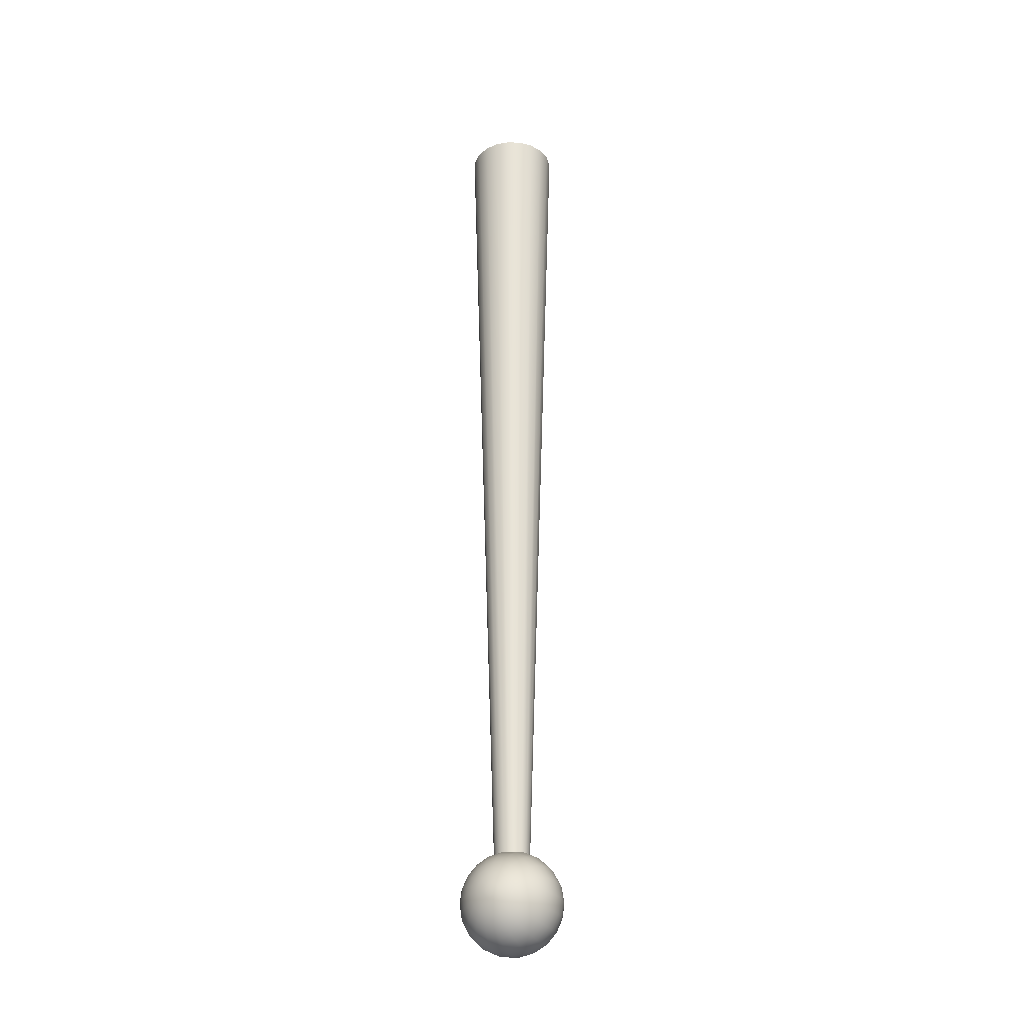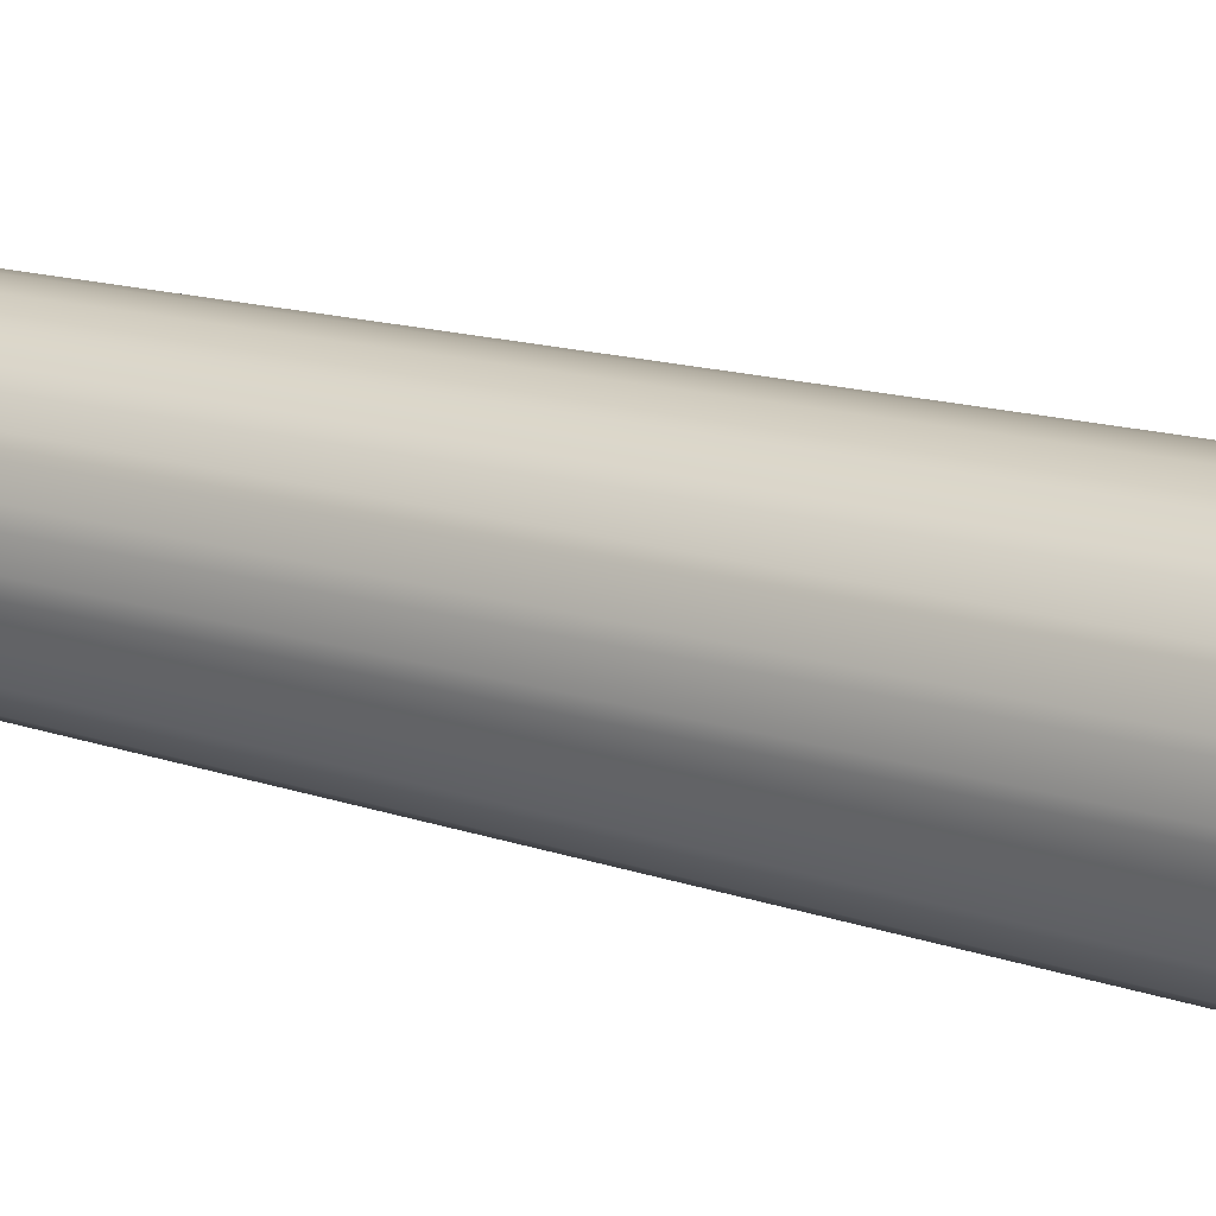
<metadata>
{"format":"obj","ext":"obj","renderer":"f3d","projection":"perspective","resolution":1024,"background":"white","views":[{"elev":-29.7,"azim":-156.1,"up":"+Z"},{"elev":17.7,"azim":-58.1,"up":"+Y"}]}
</metadata>
<code>
g default
v 0.03042 0.0221 -1.14
v 0.07874 0.05721 0.7089
v 0.09257 0.03008 0.7089
v 0.03575 0.01162 -1.14
v 0.03318 0.01671 -1.139
v 0.0325 0.01805 -1.139
v 0.02209 0.0304 -1.141
v 0.05721 0.07874 0.7089
v 0 0 0.7089
v 0.09733 0 0.7089
v 0.03759 0 -1.14
v 0.01161 0.03573 -1.141
v 0.03008 0.09257 0.7089
v 0.01698 0.03301 -1.14
v 0.09257 -0.03008 0.7089
v 0.03575 -0.01162 -1.14
v -0 0.0376 -1.14
v 0 0.09733 0.7089
v 0.07874 -0.05721 0.7089
v 0.03042 -0.0221 -1.14
v 0.0325 -0.01805 -1.139
v 0.03318 -0.01671 -1.139
v -0.01161 0.03573 -1.141
v -0.03008 0.09257 0.7089
v 0.05721 -0.07874 0.7089
v 0.02209 -0.0304 -1.141
v -0.02209 0.0304 -1.141
v -0.05721 0.07874 0.7089
v -0.01698 0.03301 -1.14
v 0.03008 -0.09257 0.7089
v 0.01161 -0.03573 -1.141
v 0.01698 -0.03301 -1.14
v -0.03042 0.0221 -1.14
v -0.07874 0.05721 0.7089
v -0 -0.09733 0.7089
v -0 -0.0376 -1.14
v -0.03575 0.01162 -1.14
v -0.09257 0.03008 0.7089
v -0.0325 0.01805 -1.139
v -0.03318 0.01671 -1.139
v -0.03008 -0.09257 0.7089
v -0.01161 -0.03573 -1.141
v -0.03759 0 -1.14
v -0.09733 0 0.7089
v -0.05721 -0.07874 0.7089
v -0.02209 -0.0304 -1.141
v -0.01698 -0.03301 -1.14
v -0.03575 -0.01162 -1.14
v -0.09257 -0.03008 0.7089
v -0.07874 -0.05721 0.7089
v -0.03042 -0.0221 -1.14
v -0.03318 -0.01671 -1.139
v -0.0325 -0.01805 -1.139
v 0.01589 -0.1055 -1.244
v 0.01352 -0.1055 -1.249
v 0.0267 -0.1016 -1.259
v 0.03139 -0.1016 -1.249
v 0.01671 -0.1055 -1.239
v 0.03301 -0.1016 -1.239
v 0 -0.1068 -1.239
v 0.009821 -0.1055 -1.253
v 0.0194 -0.1016 -1.266
v 0.03923 -0.09517 -1.268
v 0.04612 -0.09517 -1.254
v 0.01589 -0.1055 -1.234
v 0.03139 -0.1016 -1.229
v 0.04849 -0.09517 -1.239
v 0.005163 -0.1055 -1.255
v 0.0102 -0.1016 -1.271
v 0.0285 -0.09517 -1.279
v 0.05079 -0.08641 -1.276
v 0.05971 -0.08641 -1.259
v 0.01352 -0.1055 -1.229
v 0.0267 -0.1016 -1.22
v 0.04612 -0.09517 -1.224
v 0.06278 -0.08641 -1.239
v 0 -0.1055 -1.256
v 0 -0.1016 -1.272
v 0.01499 -0.09517 -1.285
v 0.0369 -0.08641 -1.29
v 0.0611 -0.07553 -1.284
v 0.07183 -0.07553 -1.263
v 0.009821 -0.1055 -1.226
v 0.0194 -0.1016 -1.213
v 0.03923 -0.09517 -1.211
v 0.05971 -0.08641 -1.22
v 0.07553 -0.07553 -1.239
v -0.005163 -0.1055 -1.255
v -0.0102 -0.1016 -1.271
v 0 -0.09517 -1.288
v 0.0194 -0.08641 -1.299
v 0.04439 -0.07553 -1.3
v 0.06991 -0.06278 -1.29
v 0.08218 -0.06278 -1.266
v 0.005163 -0.1055 -1.223
v 0.0102 -0.1016 -1.208
v 0.0285 -0.09517 -1.2
v 0.05079 -0.08641 -1.202
v 0.07183 -0.07553 -1.216
v 0.08641 -0.06278 -1.239
v -0.009821 -0.1055 -1.253
v -0.0194 -0.1016 -1.266
v -0.01499 -0.09517 -1.285
v 0 -0.08641 -1.302
v 0.02334 -0.07553 -1.311
v 0.05079 -0.06278 -1.309
v 0.07699 -0.04849 -1.295
v 0.09051 -0.04849 -1.269
v -0 -0.1055 -1.223
v -0 -0.1016 -1.206
v 0.01499 -0.09517 -1.193
v 0.0369 -0.08641 -1.188
v 0.0611 -0.07553 -1.195
v 0.08218 -0.06278 -1.213
v 0.09517 -0.04849 -1.239
v -0.01352 -0.1055 -1.249
v -0.0267 -0.1016 -1.259
v -0.0285 -0.09517 -1.279
v -0.0194 -0.08641 -1.299
v 0 -0.07553 -1.315
v 0.0267 -0.06278 -1.321
v 0.05594 -0.04849 -1.316
v 0.08218 -0.03301 -1.299
v 0.09661 -0.03301 -1.271
v -0.005163 -0.1055 -1.223
v -0.0102 -0.1016 -1.208
v -0 -0.09517 -1.191
v 0.0194 -0.08641 -1.18
v 0.04439 -0.07553 -1.178
v 0.06991 -0.06278 -1.188
v 0.09051 -0.04849 -1.21
v 0.1016 -0.03301 -1.239
v -0.01589 -0.1055 -1.244
v -0.03139 -0.1016 -1.249
v -0.03923 -0.09517 -1.268
v -0.0369 -0.08641 -1.29
v -0.02334 -0.07553 -1.311
v 0 -0.06278 -1.326
v 0.02941 -0.04849 -1.33
v 0.05971 -0.03301 -1.321
v 0.08535 -0.01671 -1.301
v 0.1003 -0.01671 -1.272
v -0.009821 -0.1055 -1.226
v -0.0194 -0.1016 -1.213
v -0.01499 -0.09517 -1.193
v -0 -0.08641 -1.177
v 0.02334 -0.07553 -1.167
v 0.05079 -0.06278 -1.169
v 0.07699 -0.04849 -1.183
v 0.09661 -0.03301 -1.208
v 0.1055 -0.01671 -1.239
v -0.01671 -0.1055 -1.239
v -0.03301 -0.1016 -1.239
v -0.04612 -0.09517 -1.254
v -0.05079 -0.08641 -1.276
v -0.04439 -0.07553 -1.3
v -0.0267 -0.06278 -1.321
v 0 -0.04849 -1.334
v 0.03139 -0.03301 -1.336
v 0.06201 -0.01671 -1.325
v 0.08641 0 -1.302
v 0.1016 0 -1.272
v -0.01352 -0.1055 -1.229
v -0.0267 -0.1016 -1.22
v -0.0285 -0.09517 -1.2
v -0.0194 -0.08641 -1.18
v -0 -0.07553 -1.164
v 0.0267 -0.06278 -1.157
v 0.05594 -0.04849 -1.162
v 0.08218 -0.03301 -1.18
v 0.1003 -0.01671 -1.207
v 0.1068 0 -1.239
v -0.01589 -0.1055 -1.234
v -0.03139 -0.1016 -1.229
v -0.04849 -0.09517 -1.239
v -0.05971 -0.08641 -1.259
v -0.0611 -0.07553 -1.284
v -0.05079 -0.06278 -1.309
v -0.02941 -0.04849 -1.33
v 0 -0.03301 -1.341
v 0.0326 -0.01671 -1.34
v 0.06278 0 -1.326
v 0.08535 0.01671 -1.301
v 0.1003 0.01671 -1.272
v -0.03923 -0.09517 -1.211
v -0.0369 -0.08641 -1.188
v -0.02334 -0.07553 -1.167
v -0 -0.06278 -1.153
v 0.02941 -0.04849 -1.149
v 0.05971 -0.03301 -1.157
v 0.08535 -0.01671 -1.177
v 0.1016 0 -1.206
v 0.1055 0.01671 -1.239
v -0.04612 -0.09517 -1.224
v -0.06278 -0.08641 -1.239
v -0.07183 -0.07553 -1.263
v -0.06991 -0.06278 -1.29
v -0.05594 -0.04849 -1.316
v -0.03139 -0.03301 -1.336
v 0 -0.01671 -1.345
v 0.03301 0 -1.341
v 0.06201 0.01671 -1.325
v 0.08218 0.03301 -1.299
v 0.09661 0.03301 -1.271
v -0.05079 -0.08641 -1.202
v -0.04439 -0.07553 -1.178
v -0.0267 -0.06278 -1.157
v -0 -0.04849 -1.144
v 0.03139 -0.03301 -1.143
v 0.06201 -0.01671 -1.154
v 0.08641 0 -1.177
v 0.1003 0.01671 -1.207
v 0.1016 0.03301 -1.239
v -0.05971 -0.08641 -1.22
v -0.07553 -0.07553 -1.239
v -0.08218 -0.06278 -1.266
v -0.07699 -0.04849 -1.295
v -0.05971 -0.03301 -1.321
v -0.0326 -0.01671 -1.34
v 0 0 -1.346
v 0.0326 0.01671 -1.34
v 0.05971 0.03301 -1.321
v 0.07699 0.04849 -1.295
v 0.09051 0.04849 -1.269
v -0.0611 -0.07553 -1.195
v -0.05079 -0.06278 -1.169
v -0.02941 -0.04849 -1.149
v 0.06278 0 -1.153
v 0.08535 0.01671 -1.177
v 0.09661 0.03301 -1.208
v 0.09517 0.04849 -1.239
v -0.07183 -0.07553 -1.216
v -0.08641 -0.06278 -1.239
v -0.09051 -0.04849 -1.269
v -0.08218 -0.03301 -1.299
v -0.06201 -0.01671 -1.325
v -0.03301 0 -1.341
v 0 0.01671 -1.345
v 0.03139 0.03301 -1.336
v 0.05594 0.04849 -1.316
v 0.06991 0.06278 -1.29
v 0.08218 0.06278 -1.266
v -0.06991 -0.06278 -1.188
v -0.05594 -0.04849 -1.162
v -0.03139 -0.03301 -1.143
v 0.06201 0.01671 -1.154
v 0.08218 0.03301 -1.18
v 0.09051 0.04849 -1.21
v 0.08641 0.06278 -1.239
v -0.08218 -0.06278 -1.213
v -0.09517 -0.04849 -1.239
v -0.09661 -0.03301 -1.271
v -0.08535 -0.01671 -1.301
v -0.06278 0 -1.326
v -0.0326 0.01671 -1.34
v 0 0.03301 -1.341
v 0.02941 0.04849 -1.33
v 0.05079 0.06278 -1.309
v 0.0611 0.07553 -1.284
v 0.07183 0.07553 -1.263
v -0.07699 -0.04849 -1.183
v -0.05971 -0.03301 -1.157
v 0.05971 0.03301 -1.157
v 0.07699 0.04849 -1.183
v 0.08218 0.06278 -1.213
v 0.07553 0.07553 -1.239
v -0.09051 -0.04849 -1.21
v -0.1016 -0.03301 -1.239
v -0.1003 -0.01671 -1.272
v -0.08641 0 -1.302
v -0.06201 0.01671 -1.325
v -0.03139 0.03301 -1.336
v 0 0.04849 -1.334
v 0.0267 0.06278 -1.321
v 0.04439 0.07553 -1.3
v 0.05079 0.08641 -1.276
v 0.05971 0.08641 -1.259
v -0.08218 -0.03301 -1.18
v -0.06201 -0.01671 -1.154
v 0.03139 0.03301 -1.143
v 0.05594 0.04849 -1.162
v 0.06991 0.06278 -1.188
v 0.07183 0.07553 -1.216
v 0.06278 0.08641 -1.239
v -0.09661 -0.03301 -1.208
v -0.1055 -0.01671 -1.239
v -0.1016 0 -1.272
v -0.08535 0.01671 -1.301
v -0.05971 0.03301 -1.321
v -0.02941 0.04849 -1.33
v 0 0.06278 -1.326
v 0.02334 0.07553 -1.311
v 0.0369 0.08641 -1.29
v 0.03923 0.09517 -1.268
v 0.04612 0.09517 -1.254
v -0.08535 -0.01671 -1.177
v -0.06278 0 -1.153
v 0.02941 0.04849 -1.149
v 0.05079 0.06278 -1.169
v 0.0611 0.07553 -1.195
v 0.05971 0.08641 -1.22
v 0.04849 0.09517 -1.239
v -0.1003 -0.01671 -1.207
v -0.1068 0 -1.239
v -0.1003 0.01671 -1.272
v -0.08218 0.03301 -1.299
v -0.05594 0.04849 -1.316
v -0.0267 0.06278 -1.321
v 0 0.07553 -1.315
v 0.0194 0.08641 -1.299
v 0.0285 0.09517 -1.279
v 0.0267 0.1016 -1.259
v 0.03139 0.1016 -1.249
v -0.08641 0 -1.177
v -0.06201 0.01671 -1.154
v -0 0.04849 -1.144
v 0.0267 0.06278 -1.157
v 0.04439 0.07553 -1.178
v 0.05079 0.08641 -1.202
v 0.04612 0.09517 -1.224
v 0.03301 0.1016 -1.239
v -0.1016 0 -1.206
v -0.1055 0.01671 -1.239
v -0.09661 0.03301 -1.271
v -0.07699 0.04849 -1.295
v -0.05079 0.06278 -1.309
v -0.02334 0.07553 -1.311
v 0 0.08641 -1.302
v 0.01499 0.09517 -1.285
v 0.0194 0.1016 -1.266
v 0.01352 0.1055 -1.249
v 0.01589 0.1055 -1.244
v -0.08535 0.01671 -1.177
v -0.03139 0.03301 -1.143
v -0.05971 0.03301 -1.157
v -0 0.06278 -1.153
v -0.02941 0.04849 -1.149
v 0.02334 0.07553 -1.167
v 0.0369 0.08641 -1.188
v 0.03923 0.09517 -1.211
v 0.03139 0.1016 -1.229
v 0.01671 0.1055 -1.239
v -0.1003 0.01671 -1.207
v -0.1016 0.03301 -1.239
v -0.09051 0.04849 -1.269
v -0.06991 0.06278 -1.29
v -0.04439 0.07553 -1.3
v -0.0194 0.08641 -1.299
v 0 0.09517 -1.288
v 0.0102 0.1016 -1.271
v 0.009821 0.1055 -1.253
v 0 0.1068 -1.239
v -0.08218 0.03301 -1.18
v -0.05594 0.04849 -1.162
v -0.0267 0.06278 -1.157
v -0 0.07553 -1.164
v 0.0194 0.08641 -1.18
v 0.0285 0.09517 -1.2
v 0.0267 0.1016 -1.22
v 0.01589 0.1055 -1.234
v -0.09661 0.03301 -1.208
v -0.09517 0.04849 -1.239
v -0.08218 0.06278 -1.266
v -0.0611 0.07553 -1.284
v -0.0369 0.08641 -1.29
v -0.01499 0.09517 -1.285
v 0 0.1016 -1.272
v 0.005163 0.1055 -1.255
v -0.07699 0.04849 -1.183
v -0.05079 0.06278 -1.169
v -0.02334 0.07553 -1.167
v -0 0.08641 -1.177
v 0.01499 0.09517 -1.193
v 0.0194 0.1016 -1.213
v 0.01352 0.1055 -1.229
v -0.09051 0.04849 -1.21
v -0.08641 0.06278 -1.239
v -0.07183 0.07553 -1.263
v -0.05079 0.08641 -1.276
v -0.0285 0.09517 -1.279
v -0.0102 0.1016 -1.271
v 0 0.1055 -1.256
v -0.06991 0.06278 -1.188
v -0.04439 0.07553 -1.178
v -0.0194 0.08641 -1.18
v -0 0.09517 -1.191
v 0.0102 0.1016 -1.208
v 0.009821 0.1055 -1.226
v -0.08218 0.06278 -1.213
v -0.07553 0.07553 -1.239
v -0.05971 0.08641 -1.259
v -0.03923 0.09517 -1.268
v -0.0194 0.1016 -1.266
v -0.005163 0.1055 -1.255
v -0.0611 0.07553 -1.195
v -0.0369 0.08641 -1.188
v -0.01499 0.09517 -1.193
v -0 0.1016 -1.206
v 0.005163 0.1055 -1.223
v -0.07183 0.07553 -1.216
v -0.06278 0.08641 -1.239
v -0.04612 0.09517 -1.254
v -0.0267 0.1016 -1.259
v -0.009821 0.1055 -1.253
v -0.05079 0.08641 -1.202
v -0.0285 0.09517 -1.2
v -0.0102 0.1016 -1.208
v -0 0.1055 -1.223
v -0.05971 0.08641 -1.22
v -0.04849 0.09517 -1.239
v -0.03139 0.1016 -1.249
v -0.01352 0.1055 -1.249
v -0.03923 0.09517 -1.211
v -0.0194 0.1016 -1.213
v -0.005163 0.1055 -1.223
v -0.04612 0.09517 -1.224
v -0.03301 0.1016 -1.239
v -0.01589 0.1055 -1.244
v -0.0267 0.1016 -1.22
v -0.009821 0.1055 -1.226
v -0.03139 0.1016 -1.229
v -0.01671 0.1055 -1.239
v -0.01352 0.1055 -1.229
v -0.01589 0.1055 -1.234
g pCylinder2
f 1 2 3 4 5 6
f 7 8 2 1
f 3 2 9
f 4 3 10 11
f 12 13 8 7 14
f 2 8 9
f 10 3 9
f 11 10 15 16
f 17 18 13 12
f 8 13 9
f 15 10 9
f 16 15 19 20 21 22
f 23 24 18 17
f 13 18 9
f 19 15 9
f 20 19 25 26
f 27 28 24 23 29
f 18 24 9
f 25 19 9
f 26 25 30 31 32
f 33 34 28 27
f 24 28 9
f 30 25 9
f 31 30 35 36
f 37 38 34 33 39 40
f 28 34 9
f 35 30 9
f 36 35 41 42
f 43 44 38 37
f 34 38 9
f 41 35 9
f 42 41 45 46 47
f 48 49 44 43
f 38 44 9
f 45 41 9
f 46 45 50 51
f 51 50 49 48 52 53
f 44 49 9
f 50 45 9
f 49 50 9
f 54 55 56 57
f 58 54 57 59
f 55 54 60
f 55 61 62 56
f 57 56 63 64
f 65 58 59 66
f 54 58 60
f 59 57 64 67
f 61 55 60
f 61 68 69 62
f 56 62 70 63
f 64 63 71 72
f 73 65 66 74
f 58 65 60
f 66 59 67 75
f 67 64 72 76
f 68 61 60
f 68 77 78 69
f 62 69 79 70
f 63 70 80 71
f 72 71 81 82
f 83 73 74 84
f 65 73 60
f 74 66 75 85
f 75 67 76 86
f 76 72 82 87
f 77 68 60
f 77 88 89 78
f 69 78 90 79
f 70 79 91 80
f 71 80 92 81
f 82 81 93 94
f 95 83 84 96
f 73 83 60
f 84 74 85 97
f 85 75 86 98
f 86 76 87 99
f 87 82 94 100
f 88 77 60
f 88 101 102 89
f 78 89 103 90
f 79 90 104 91
f 80 91 105 92
f 81 92 106 93
f 94 93 107 108
f 109 95 96 110
f 83 95 60
f 96 84 97 111
f 97 85 98 112
f 98 86 99 113
f 99 87 100 114
f 100 94 108 115
f 101 88 60
f 101 116 117 102
f 89 102 118 103
f 90 103 119 104
f 91 104 120 105
f 92 105 121 106
f 93 106 122 107
f 108 107 123 124
f 125 109 110 126
f 95 109 60
f 110 96 111 127
f 111 97 112 128
f 112 98 113 129
f 113 99 114 130
f 114 100 115 131
f 115 108 124 132
f 116 101 60
f 116 133 134 117
f 102 117 135 118
f 103 118 136 119
f 104 119 137 120
f 105 120 138 121
f 106 121 139 122
f 107 122 140 123
f 124 123 141 142
f 143 125 126 144
f 109 125 60
f 126 110 127 145
f 127 111 128 146
f 128 112 129 147
f 129 113 130 148
f 130 114 131 149
f 131 115 132 150
f 132 124 142 151
f 133 116 60
f 133 152 153 134
f 117 134 154 135
f 118 135 155 136
f 119 136 156 137
f 120 137 157 138
f 121 138 158 139
f 122 139 159 140
f 123 140 160 141
f 142 141 161 162
f 163 143 144 164
f 125 143 60
f 144 126 145 165
f 145 127 146 166
f 146 128 147 167
f 147 129 148 168
f 148 130 149 169
f 149 131 150 170
f 150 132 151 171
f 151 142 162 172
f 152 133 60
f 152 173 174 153
f 134 153 175 154
f 135 154 176 155
f 136 155 177 156
f 137 156 178 157
f 138 157 179 158
f 139 158 180 159
f 140 159 181 160
f 141 160 182 161
f 162 161 183 184
f 173 163 164 174
f 143 163 60
f 164 144 165 185
f 165 145 166 186
f 166 146 167 187
f 167 147 168 188
f 168 148 169 189
f 169 149 170 190
f 170 150 171 191
f 171 151 172 192
f 172 162 184 193
f 173 152 60
f 153 174 194 175
f 154 175 195 176
f 155 176 196 177
f 156 177 197 178
f 157 178 198 179
f 158 179 199 180
f 159 180 200 181
f 160 181 201 182
f 161 182 202 183
f 184 183 203 204
f 163 173 60
f 174 164 185 194
f 185 165 186 205
f 186 166 187 206
f 187 167 188 207
f 188 168 189 208
f 189 169 190 209
f 190 170 191 210
f 191 171 192 211
f 192 172 193 212
f 193 184 204 213
f 175 194 214 195
f 176 195 215 196
f 177 196 216 197
f 178 197 217 198
f 179 198 218 199
f 180 199 219 200
f 181 200 220 201
f 182 201 221 202
f 183 202 222 203
f 204 203 223 224
f 194 185 205 214
f 205 186 206 225
f 206 187 207 226
f 207 188 208 227
f 208 189 209 32 31 36
f 21 209 190 210 22
f 210 191 211 228
f 211 192 212 229
f 212 193 213 230
f 213 204 224 231
f 195 214 232 215
f 196 215 233 216
f 197 216 234 217
f 198 217 235 218
f 199 218 236 219
f 200 219 237 220
f 201 220 238 221
f 202 221 239 222
f 203 222 240 223
f 224 223 241 242
f 214 205 225 232
f 225 206 226 243
f 226 207 227 244
f 227 208 36 42 47 245
f 32 209 21 20 26
f 22 210 228 11 16
f 228 211 229 246
f 229 212 230 247
f 230 213 231 248
f 231 224 242 249
f 215 232 250 233
f 216 233 251 234
f 217 234 252 235
f 218 235 253 236
f 219 236 254 237
f 220 237 255 238
f 221 238 256 239
f 222 239 257 240
f 223 240 258 241
f 242 241 259 260
f 232 225 243 250
f 243 226 244 261
f 244 227 245 262
f 245 47 46 51 53
f 11 228 246 5 4
f 246 229 247 263
f 247 230 248 264
f 248 231 249 265
f 249 242 260 266
f 233 250 267 251
f 234 251 268 252
f 235 252 269 253
f 236 253 270 254
f 237 254 271 255
f 238 255 272 256
f 239 256 273 257
f 240 257 274 258
f 241 258 275 259
f 260 259 276 277
f 250 243 261 267
f 261 244 262 278
f 52 279 262 245 53
f 5 246 263 280 6
f 263 247 264 281
f 264 248 265 282
f 265 249 266 283
f 266 260 277 284
f 251 267 285 268
f 252 268 286 269
f 253 269 287 270
f 254 270 288 271
f 255 271 289 272
f 256 272 290 273
f 257 273 291 274
f 258 274 292 275
f 259 275 293 276
f 277 276 294 295
f 267 261 278 285
f 278 262 279 296
f 279 52 48 43 297
f 280 263 281 298
f 6 280 14 7 1
f 281 264 282 299
f 282 265 283 300
f 283 266 284 301
f 284 277 295 302
f 268 285 303 286
f 269 286 304 287
f 270 287 305 288
f 271 288 306 289
f 272 289 307 290
f 273 290 308 291
f 274 291 309 292
f 275 292 310 293
f 276 293 311 294
f 295 294 312 313
f 285 278 296 303
f 296 279 297 314
f 297 43 37 40 315
f 14 280 298 316 17 12
f 298 281 299 317
f 299 282 300 318
f 300 283 301 319
f 301 284 302 320
f 302 295 313 321
f 286 303 322 304
f 287 304 323 305
f 288 305 324 306
f 289 306 325 307
f 290 307 326 308
f 291 308 327 309
f 292 309 328 310
f 293 310 329 311
f 294 311 330 312
f 313 312 331 332
f 303 296 314 322
f 314 297 315 333
f 39 334 335 315 40
f 316 298 317 336
f 334 29 23 17 316 337
f 317 299 318 338
f 318 300 319 339
f 319 301 320 340
f 320 302 321 341
f 321 313 332 342
f 304 322 343 323
f 305 323 344 324
f 306 324 345 325
f 307 325 346 326
f 308 326 347 327
f 309 327 348 328
f 310 328 349 329
f 311 329 350 330
f 312 330 351 331
f 332 331 352
f 322 314 333 343
f 333 315 335 353
f 29 334 39 33 27
f 335 334 337 354
f 337 316 336 355
f 336 317 338 356
f 338 318 339 357
f 339 319 340 358
f 340 320 341 359
f 341 321 342 360
f 342 332 352
f 323 343 361 344
f 324 344 362 345
f 325 345 363 346
f 326 346 364 347
f 327 347 365 348
f 328 348 366 349
f 329 349 367 350
f 330 350 368 351
f 331 351 352
f 343 333 353 361
f 353 335 354 369
f 354 337 355 370
f 355 336 356 371
f 356 338 357 372
f 357 339 358 373
f 358 340 359 374
f 359 341 360 375
f 360 342 352
f 344 361 376 362
f 345 362 377 363
f 346 363 378 364
f 347 364 379 365
f 348 365 380 366
f 349 366 381 367
f 350 367 382 368
f 351 368 352
f 361 353 369 376
f 369 354 370 383
f 370 355 371 384
f 371 356 372 385
f 372 357 373 386
f 373 358 374 387
f 374 359 375 388
f 375 360 352
f 362 376 389 377
f 363 377 390 378
f 364 378 391 379
f 365 379 392 380
f 366 380 393 381
f 367 381 394 382
f 368 382 352
f 376 369 383 389
f 383 370 384 395
f 384 371 385 396
f 385 372 386 397
f 386 373 387 398
f 387 374 388 399
f 388 375 352
f 377 389 400 390
f 378 390 401 391
f 379 391 402 392
f 380 392 403 393
f 381 393 404 394
f 382 394 352
f 389 383 395 400
f 395 384 396 405
f 396 385 397 406
f 397 386 398 407
f 398 387 399 408
f 399 388 352
f 390 400 409 401
f 391 401 410 402
f 392 402 411 403
f 393 403 412 404
f 394 404 352
f 400 395 405 409
f 405 396 406 413
f 406 397 407 414
f 407 398 408 415
f 408 399 352
f 401 409 416 410
f 402 410 417 411
f 403 411 418 412
f 404 412 352
f 409 405 413 416
f 413 406 414 419
f 414 407 415 420
f 415 408 352
f 410 416 421 417
f 411 417 422 418
f 412 418 352
f 416 413 419 421
f 419 414 420 423
f 420 415 352
f 417 421 424 422
f 418 422 352
f 421 419 423 424
f 423 420 352
f 422 424 352
f 424 423 352

</code>
